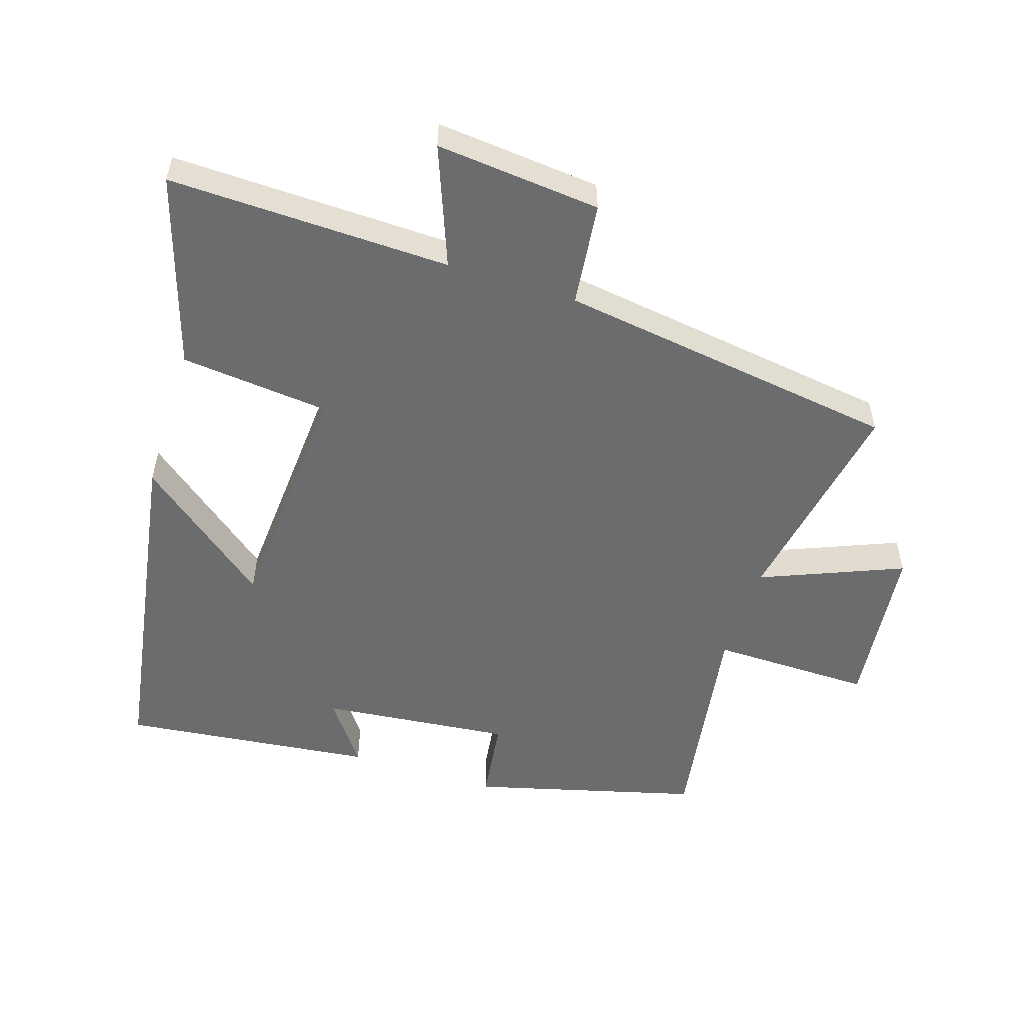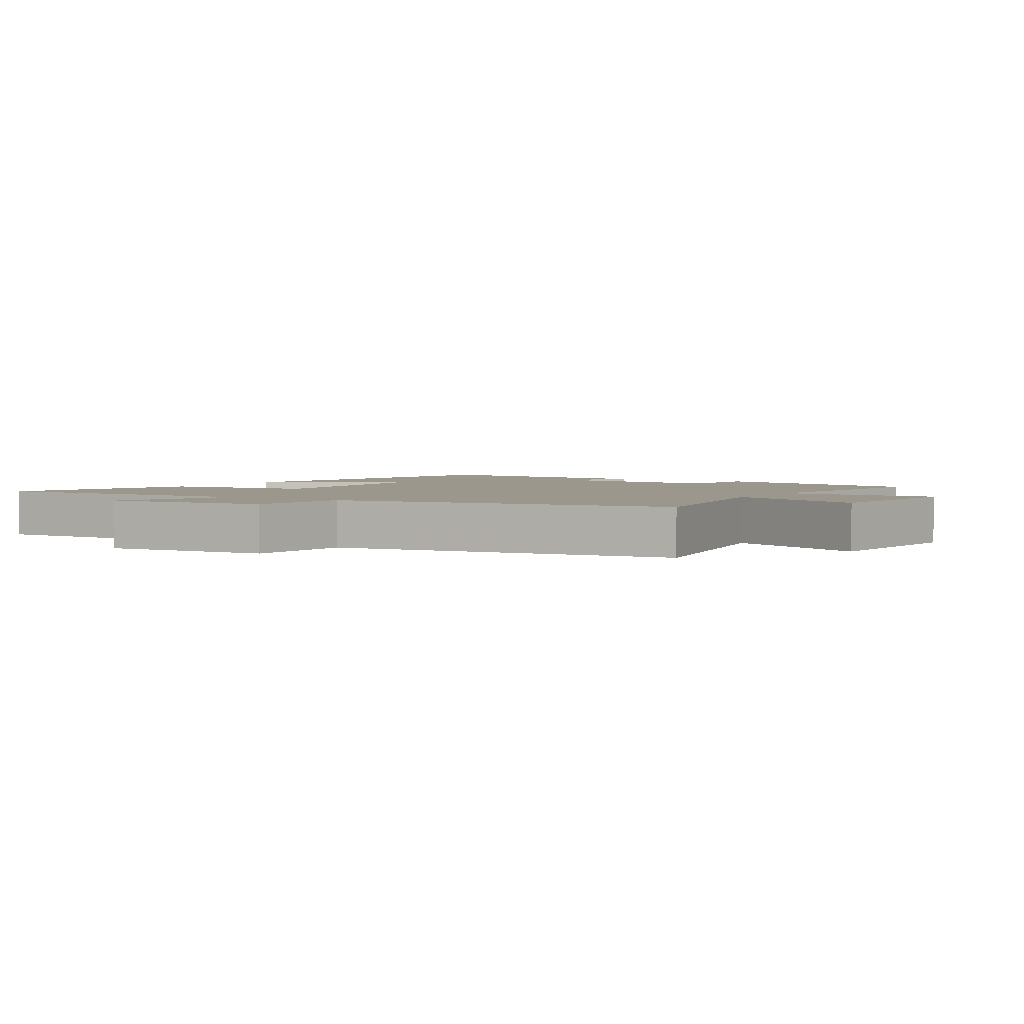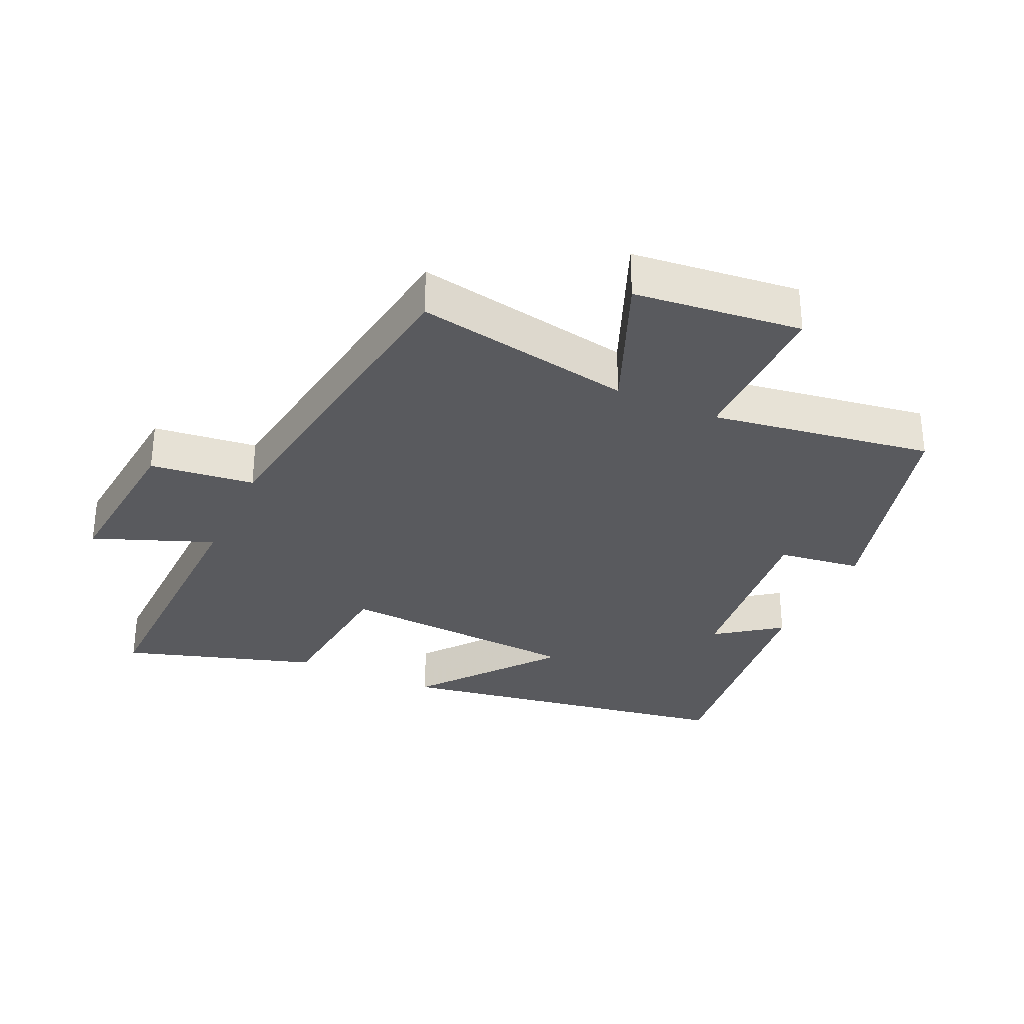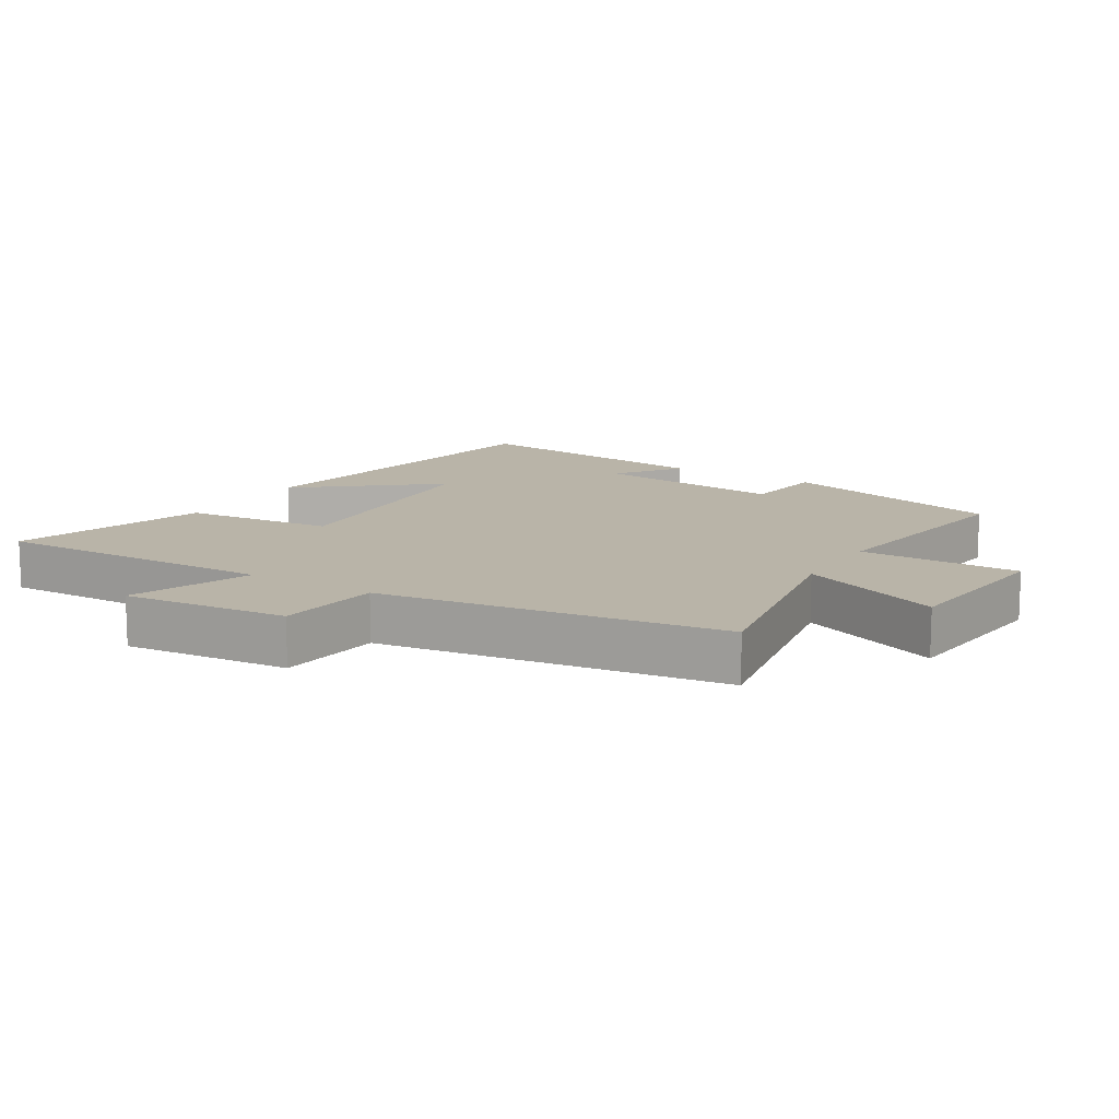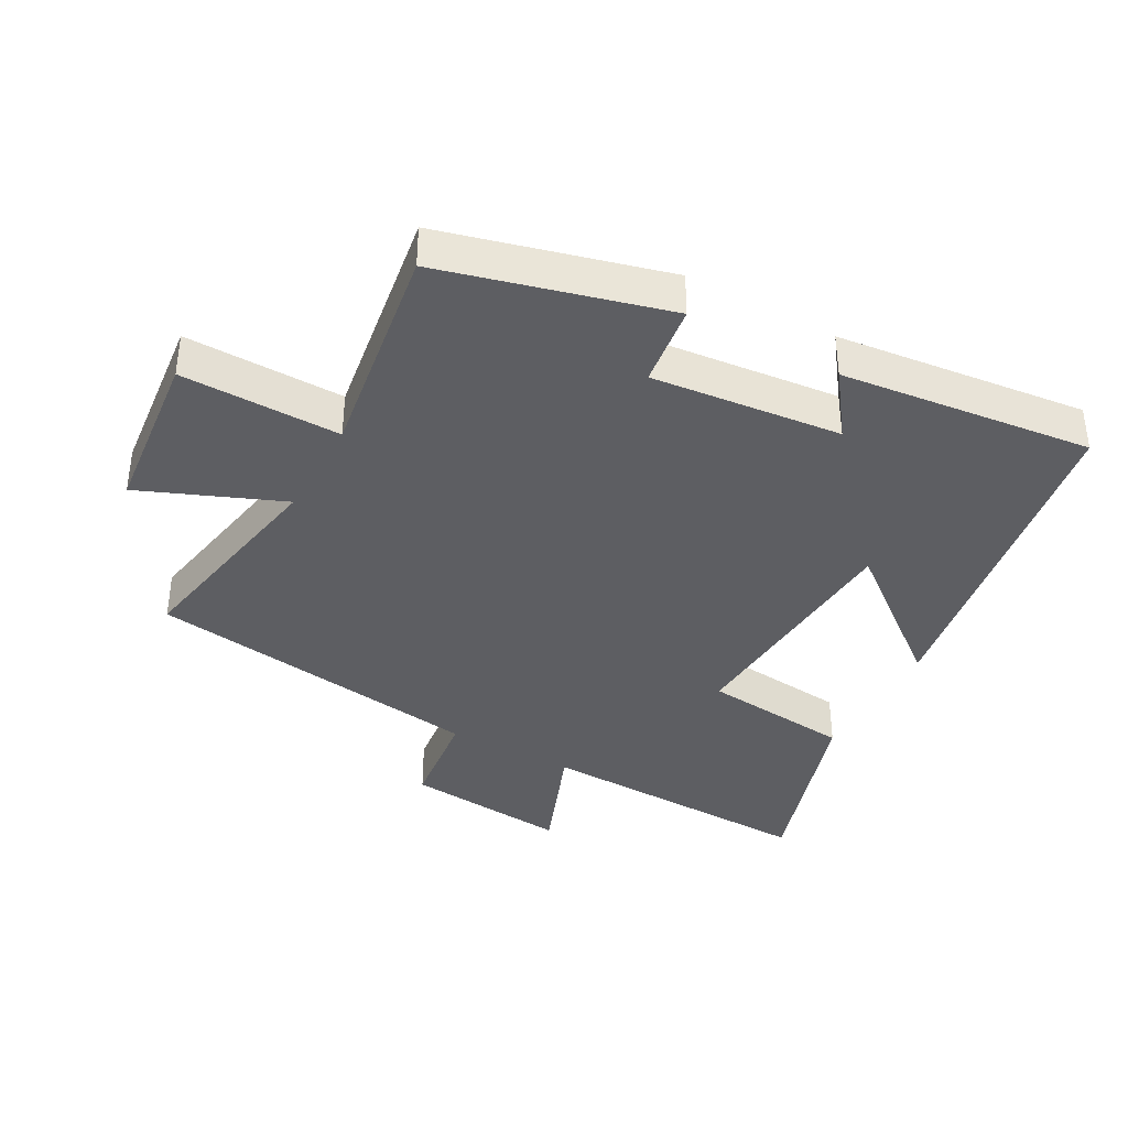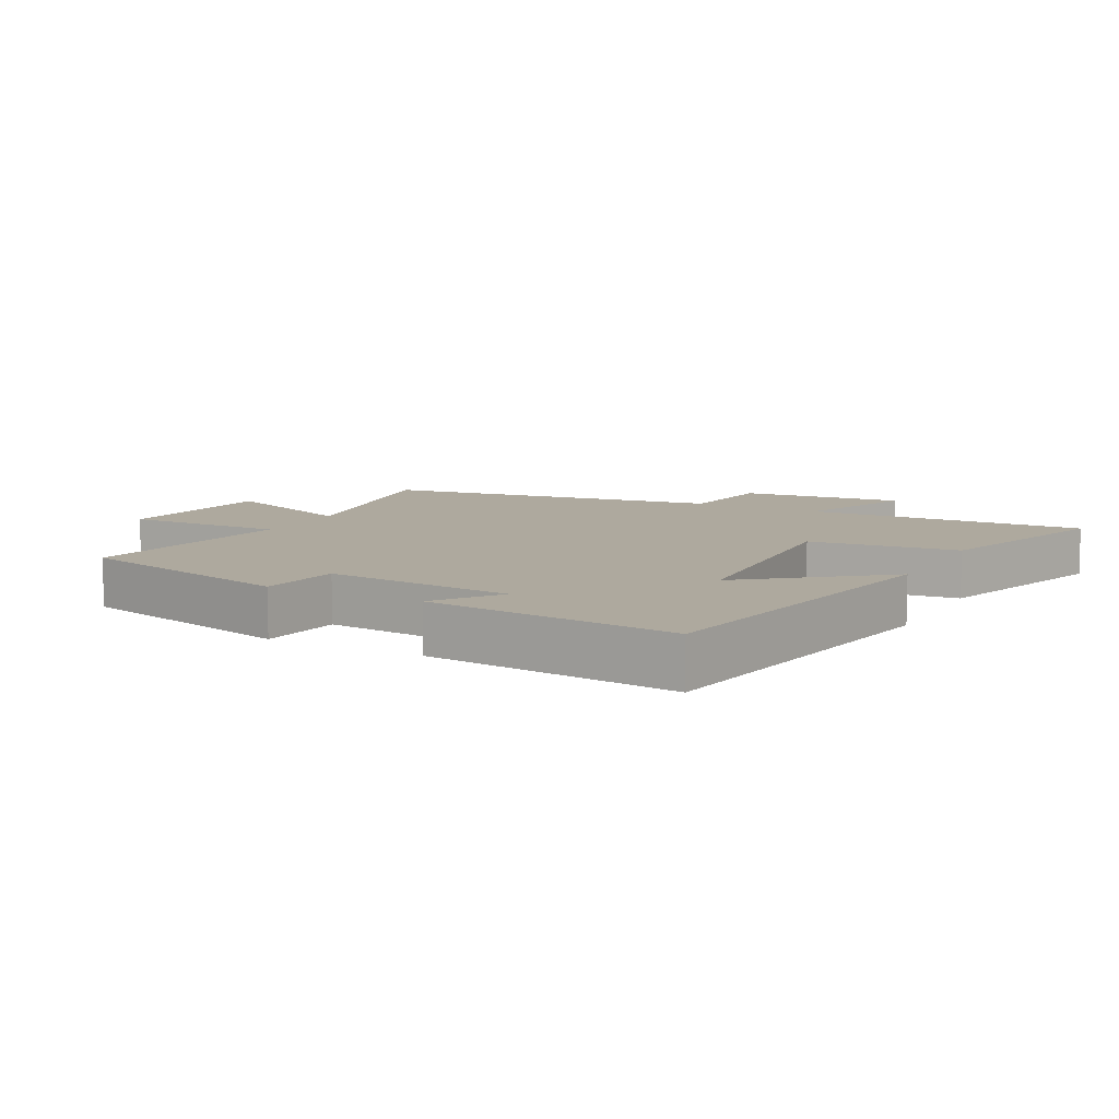
<metadata>
{"format":"obj","ext":"obj","renderer":"f3d","projection":"perspective","resolution":1024,"background":"white","views":[{"elev":-53.6,"azim":-107.8,"up":"+Y"},{"elev":2.9,"azim":-58.4,"up":"+Y"},{"elev":-31.7,"azim":-24.6,"up":"+Y"},{"elev":13.1,"azim":-58.8,"up":"+Y"},{"elev":-38.4,"azim":61.1,"up":"+Y"},{"elev":9.1,"azim":117.6,"up":"+Y"}]}
</metadata>
<code>
v -0.511 0.07 -0.593
v -0.5 0.07 -0.163
v -0.683 0.07 -0.234
v -0.659 0.07 0.018
v -0.5 0.07 0.037
v -0.425 0.07 0.56
v -0.092 0.07 0.5
v -0.181 0.07 0.716
v 0.075 0.07 0.744
v 0.072 0.07 0.5
v 0.409 0.07 0.552
v 0.5 0.07 0.209
v 0.373 0.07 0.192
v 0.403 0.07 -0.098
v 0.5 0.07 -0.027
v 0.544 0.07 -0.412
v 0.017 0.07 -0.5
v 0.18 0.07 -0.295
v -0.194 0.07 -0.271
v -0.217 0.07 -0.5
v -0.511 0 -0.593
v -0.5 0 -0.163
v -0.683 0 -0.234
v -0.659 0 0.018
v -0.5 0 0.037
v -0.425 0 0.56
v -0.092 0 0.5
v -0.181 0 0.716
v 0.075 0 0.744
v 0.072 0 0.5
v 0.409 0 0.552
v 0.5 0 0.209
v 0.373 0 0.192
v 0.403 0 -0.098
v 0.5 0 -0.027
v 0.544 0 -0.412
v 0.017 0 -0.5
v 0.18 0 -0.295
v -0.194 0 -0.271
v -0.217 0 -0.5
f 19 20 1 2
f 18 19 2
f 15 16 17 18
f 14 15 18
f 13 14 18 2
f 10 11 12 13
f 10 13 2 3
f 7 8 9 10
f 7 10 3
f 5 6 7
f 5 7 3
f 3 4 5
f 22 21 40 39
f 22 39 38
f 38 37 36 35
f 38 35 34
f 22 38 34 33
f 33 32 31 30
f 23 22 33 30
f 30 29 28 27
f 23 30 27
f 27 26 25
f 23 27 25
f 25 24 23
f 1 21 22 2
f 2 22 23 3
f 3 23 24 4
f 4 24 25 5
f 5 25 26 6
f 6 26 27 7
f 7 27 28 8
f 8 28 29 9
f 9 29 30 10
f 10 30 31 11
f 11 31 32 12
f 12 32 33 13
f 13 33 34 14
f 14 34 35 15
f 15 35 36 16
f 16 36 37 17
f 17 37 38 18
f 18 38 39 19
f 19 39 40 20
f 20 40 21 1

</code>
